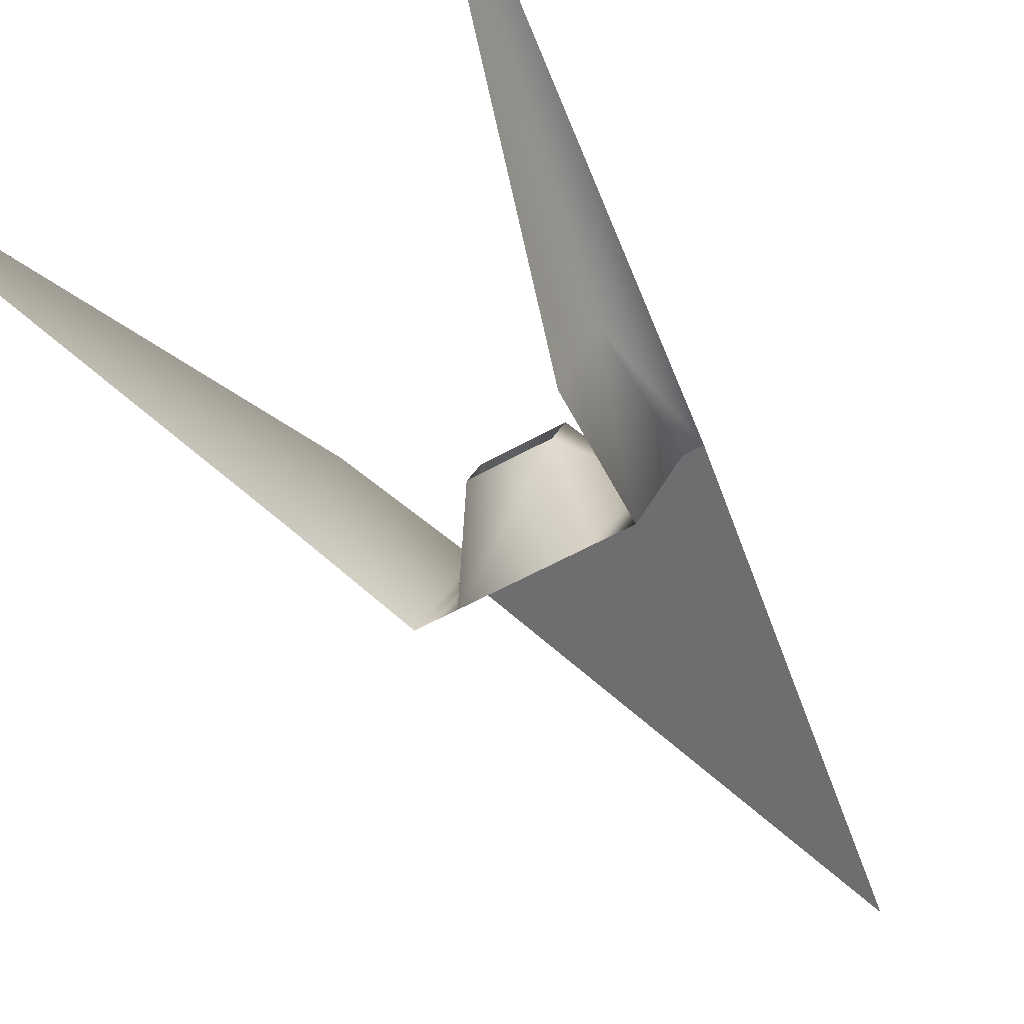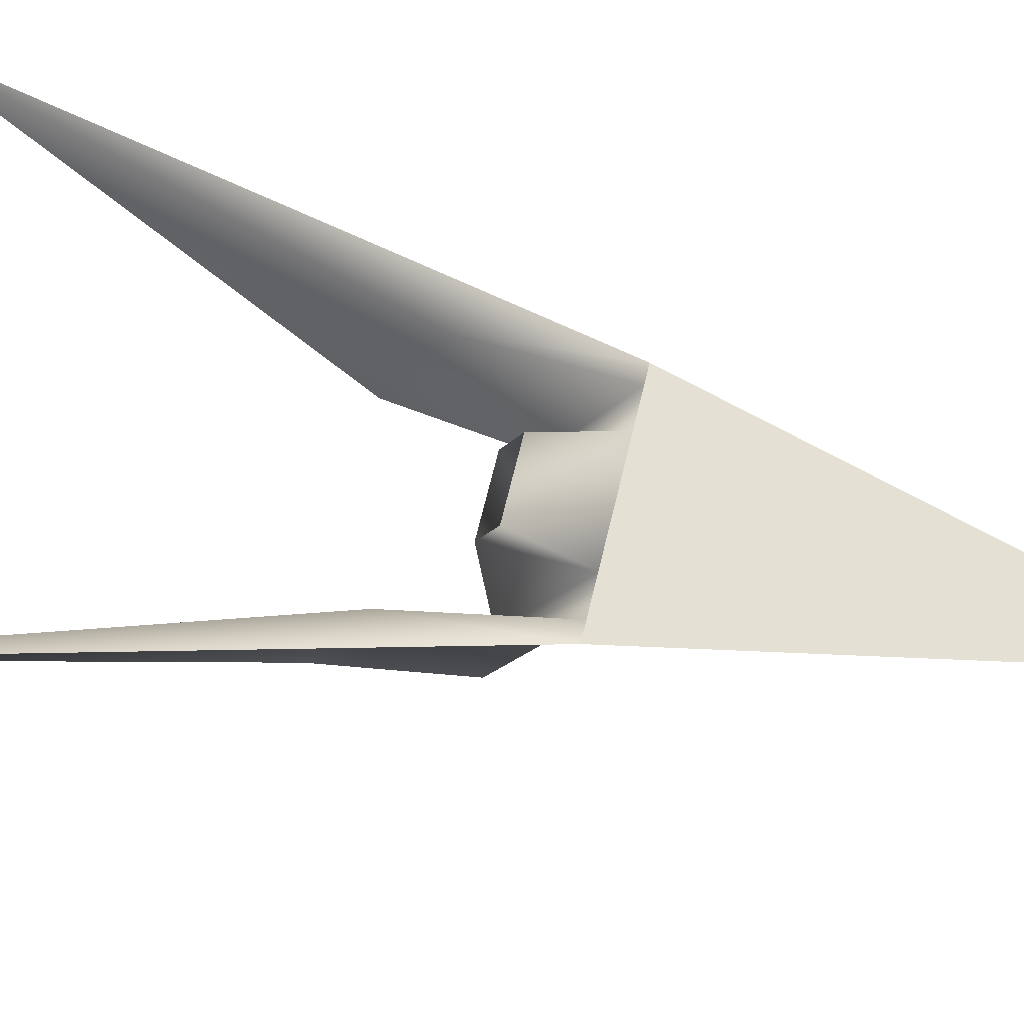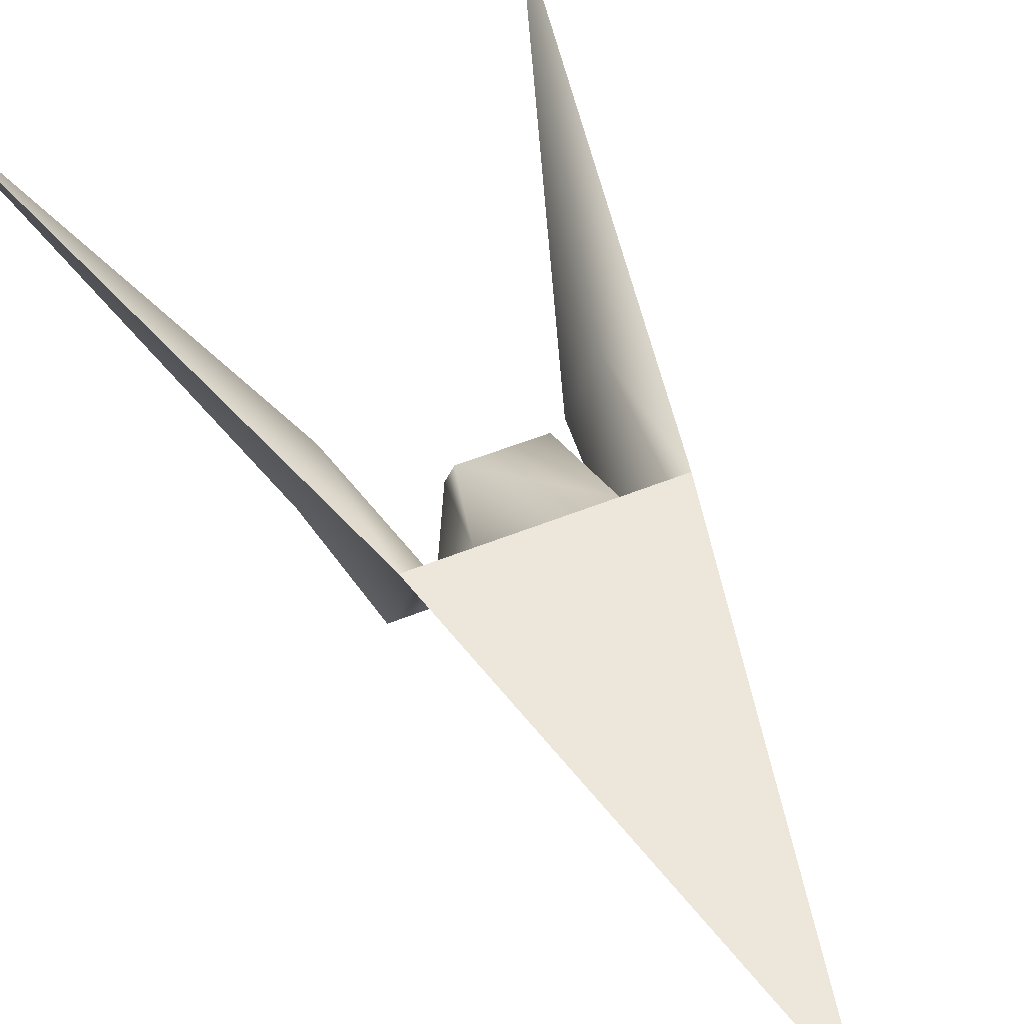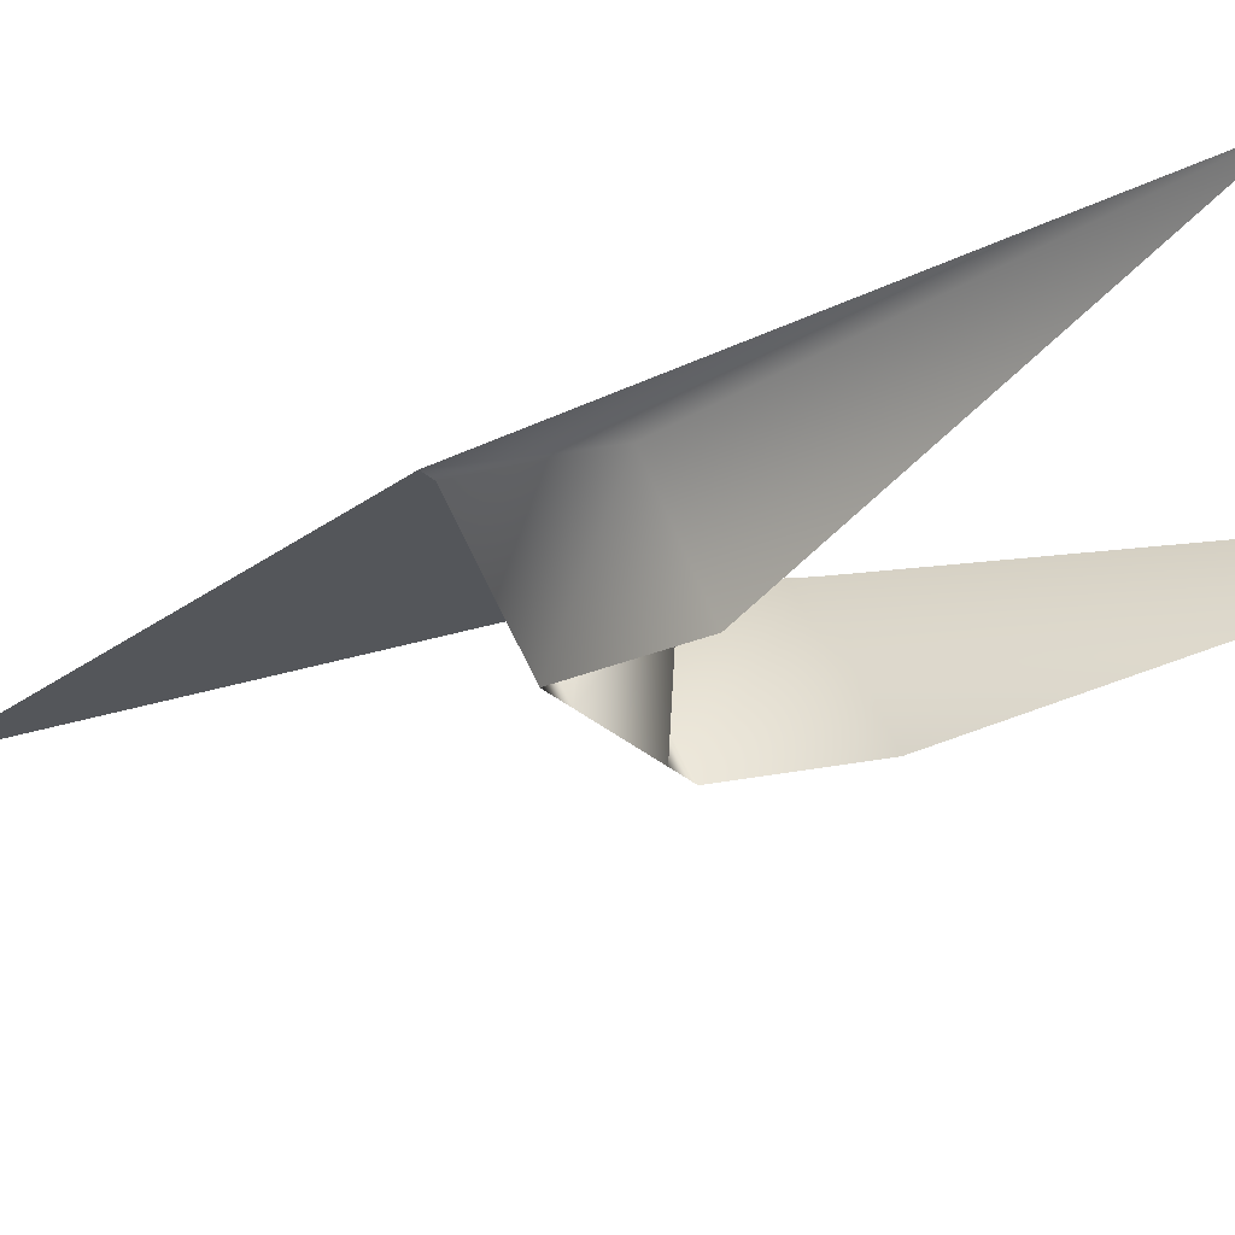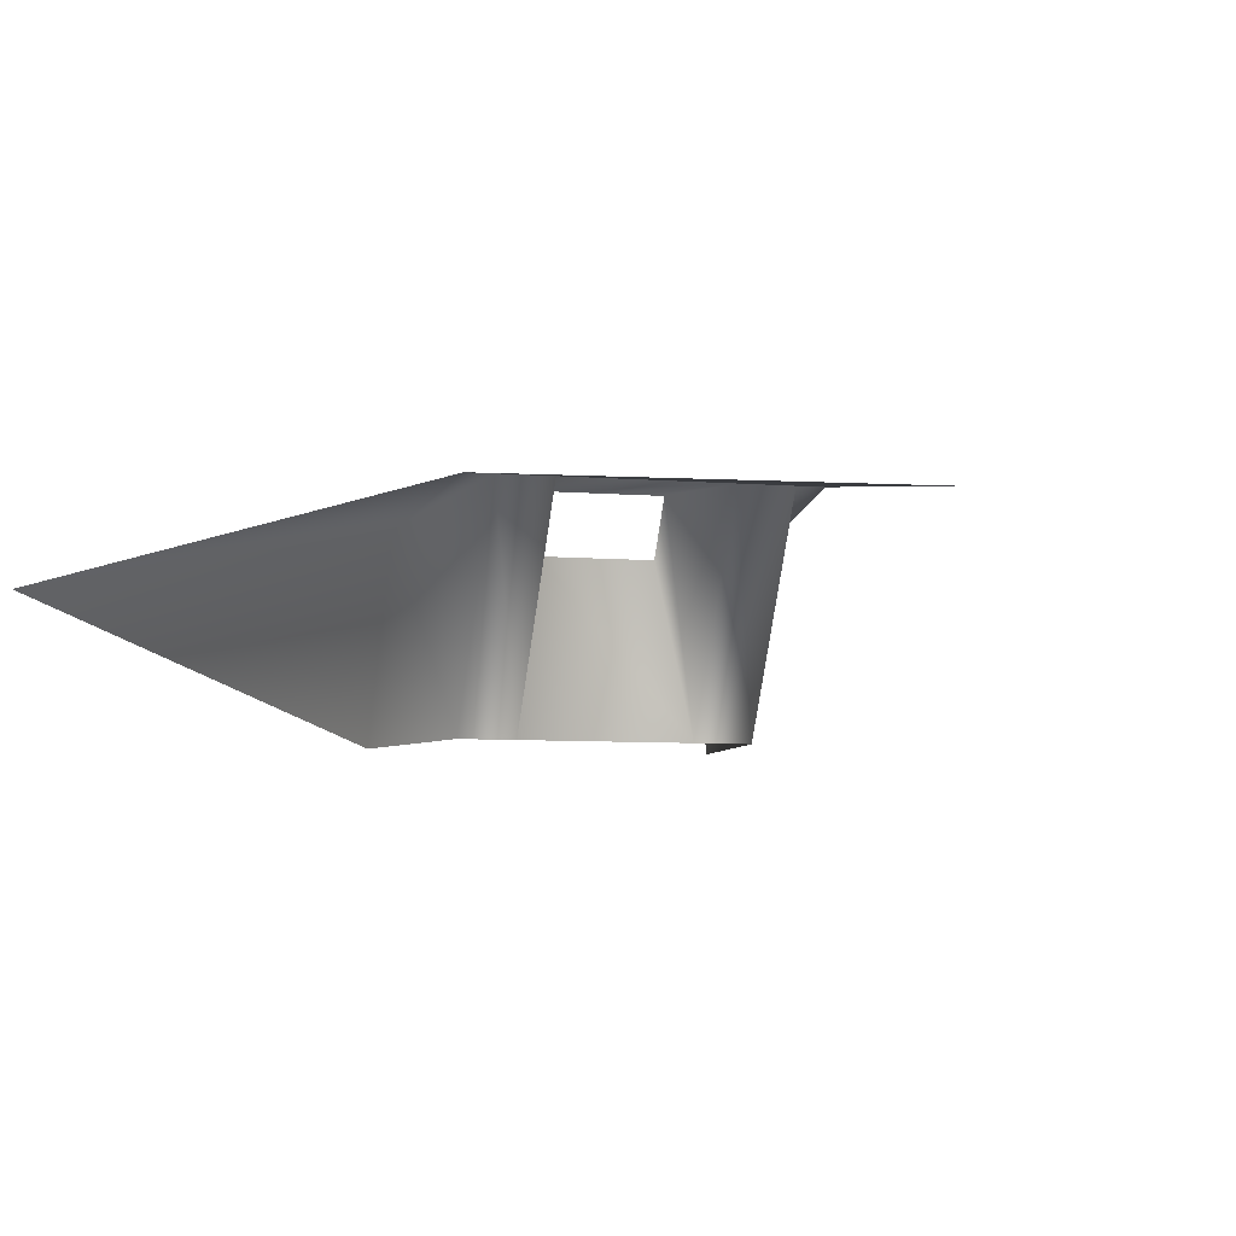
<metadata>
{"format":"obj","ext":"obj","renderer":"f3d","projection":"perspective","resolution":1024,"background":"white","views":[{"elev":-49.1,"azim":32.1,"up":"+Y"},{"elev":65.1,"azim":102.4,"up":"+Y"},{"elev":49.4,"azim":154.6,"up":"+Y"},{"elev":-23.0,"azim":-60.4,"up":"+Y"},{"elev":-4.8,"azim":160.1,"up":"+Y"}]}
</metadata>
<code>
o Cockpit.003
v -0.1944 -0.2219 -0.1605
v -0.2338 -0.2219 -0.1611
v -0.2386 -0.2612 0.1538
v -0.5688 -0.2612 1.133
v -0.1157 -0.2219 -0.1593
v -0.1181 -0.5368 -0.001825
v -0.07873 -0.2219 -0.001217
v -0.07934 -0.3006 0.03815
v 0.1205 -0.2219 -0.1556
v 0.07812 -0.3006 0.04058
v 0.1181 -0.5368 0.001825
v 0.07873 -0.2219 0.001218
v 0.5335 -0.2612 1.15
v 0.2386 -0.2219 -0.1538
v 0.2338 -0.2612 0.1611
v 0.1993 -0.2219 -0.1544
v -0.2405 -0.5368 0.2719
v -0.1968 -0.5368 -0.003043
v 0.1968 -0.5368 0.003043
v 0.2319 -0.5368 0.2792
v 0.01764 -0.34 -1.142
v -0.2386 -0.2612 0.1538
f 1 2 22
f 2 4 3
f 5 6 7
f 6 8 7
f 9 10 11
f 9 12 10
f 13 14 15
f 14 16 15
f 3 4 17
f 18 3 17
f 1 22 18
f 8 6 10
f 10 6 11
f 9 5 12
f 12 5 7
f 16 19 15
f 19 20 15
f 15 20 13
f 18 5 1
f 5 18 6
f 11 16 9
f 16 11 19
f 14 21 2

</code>
